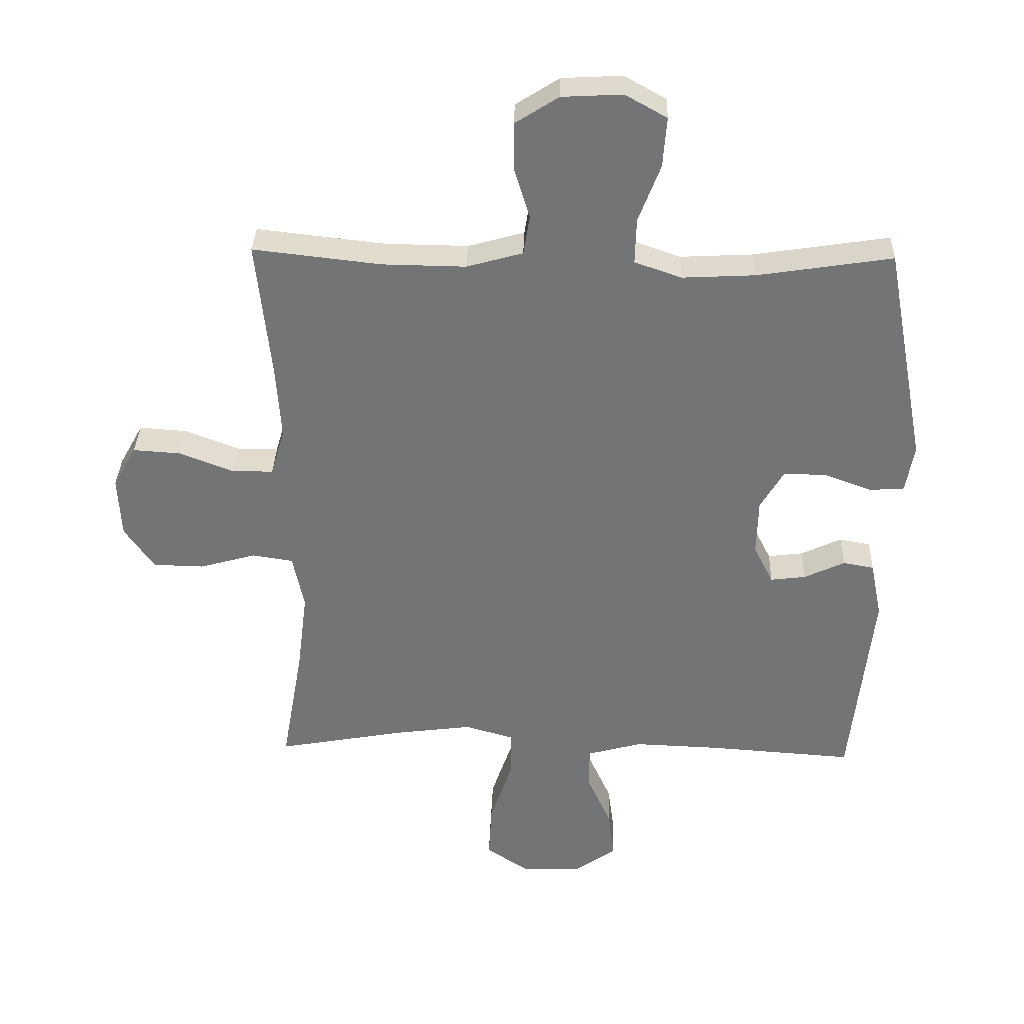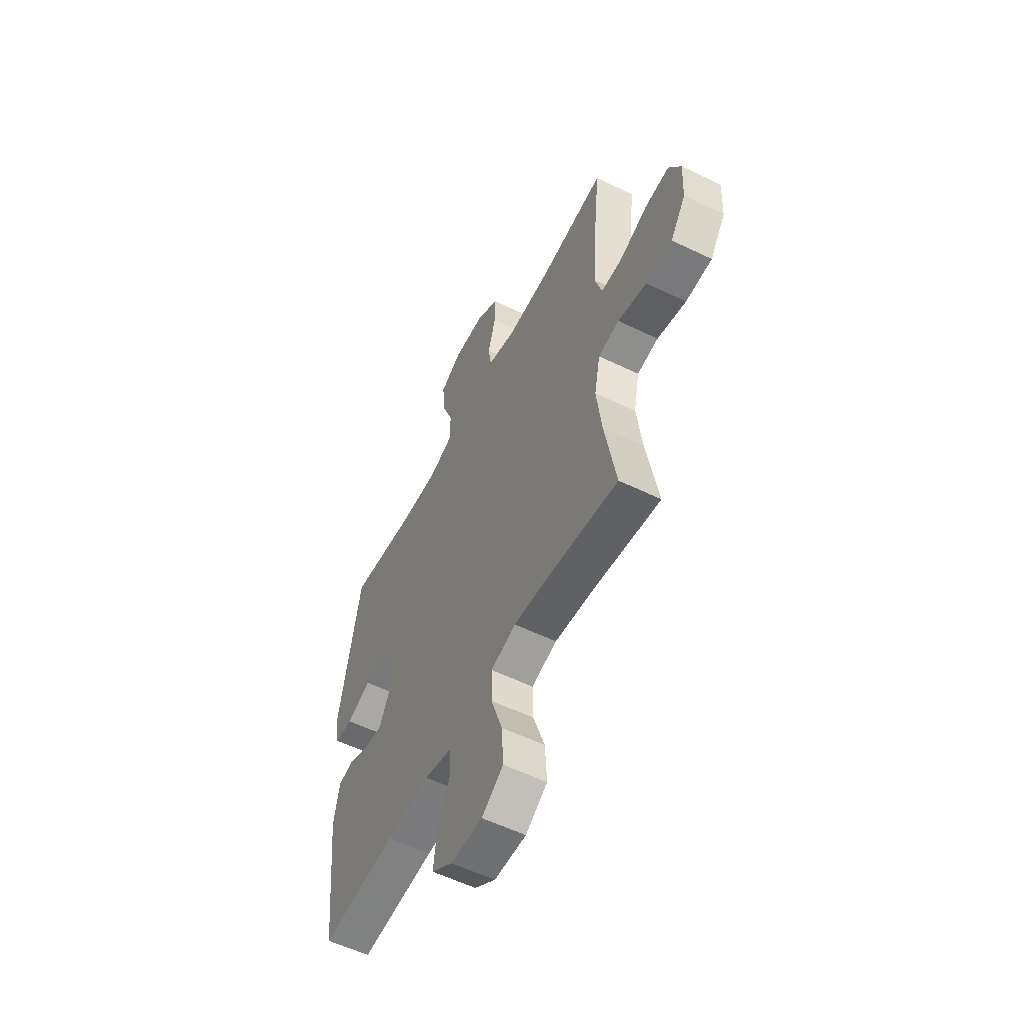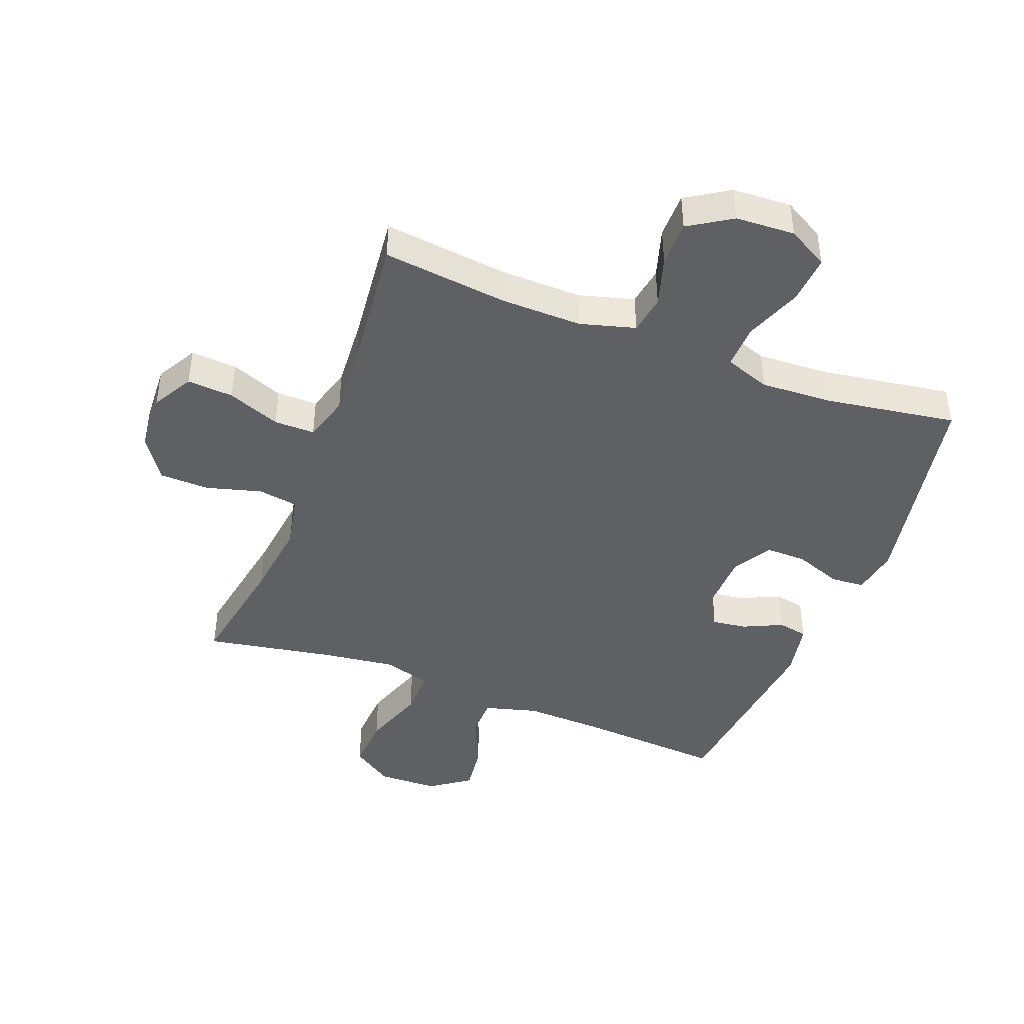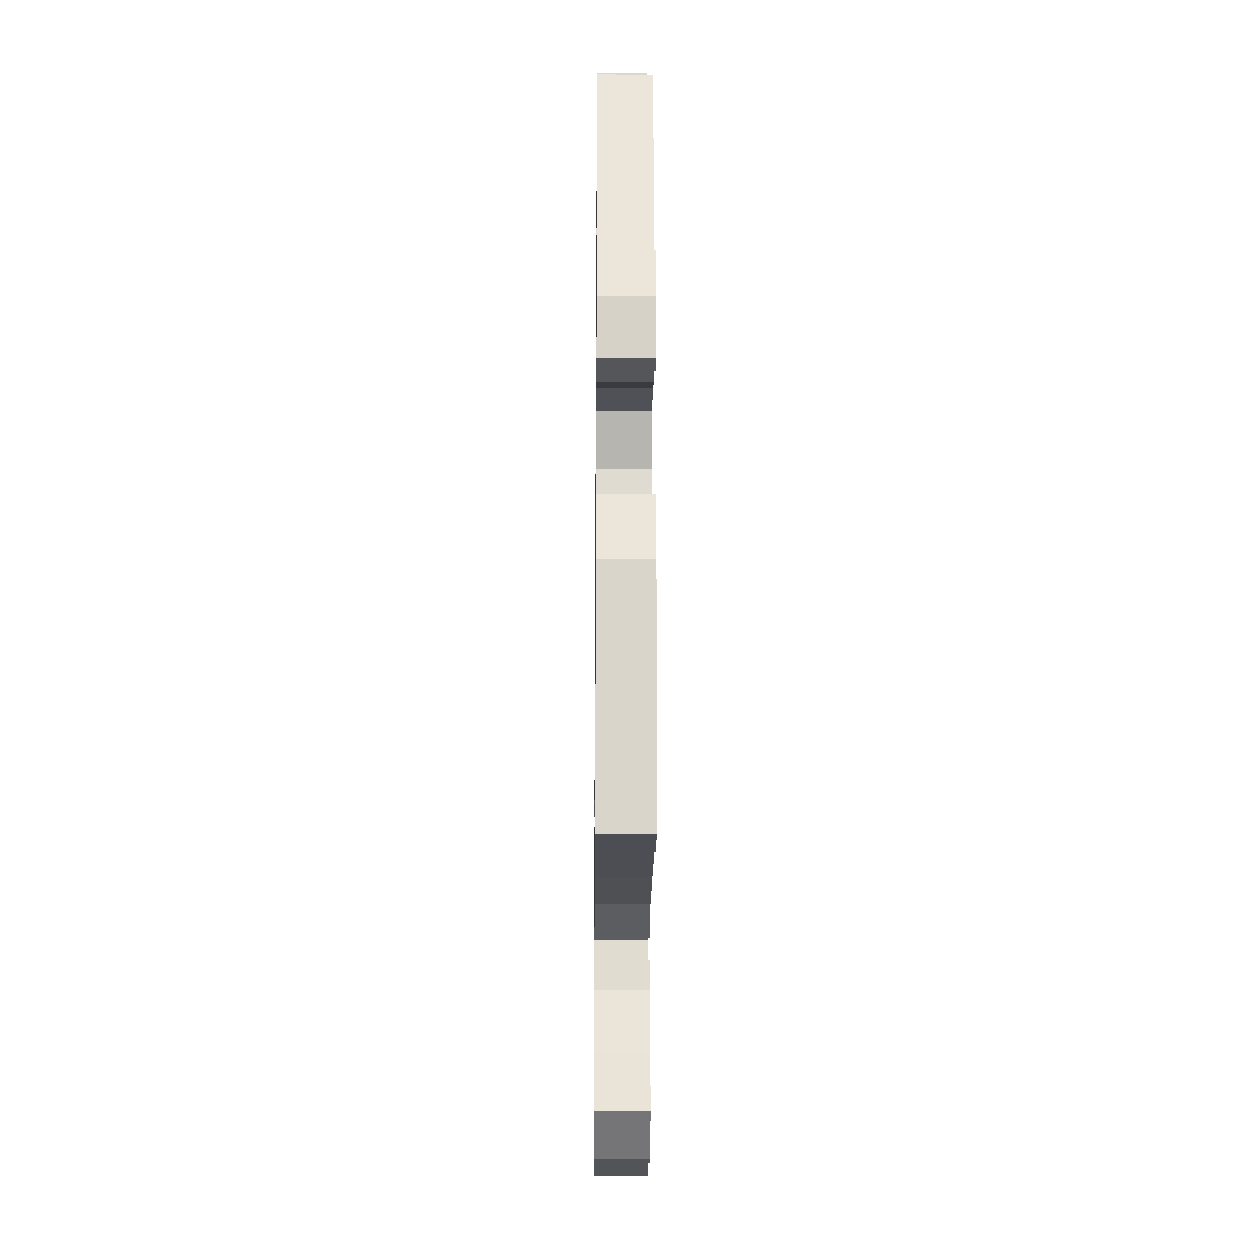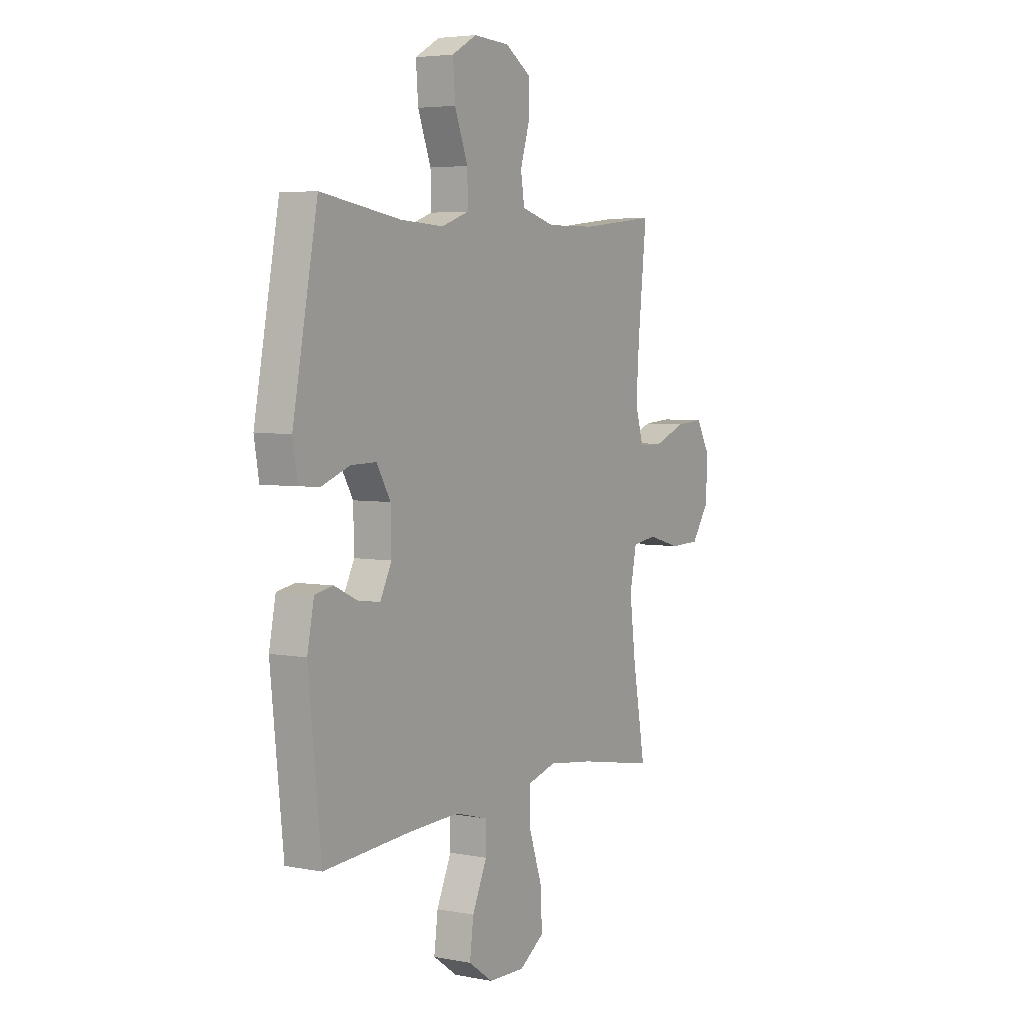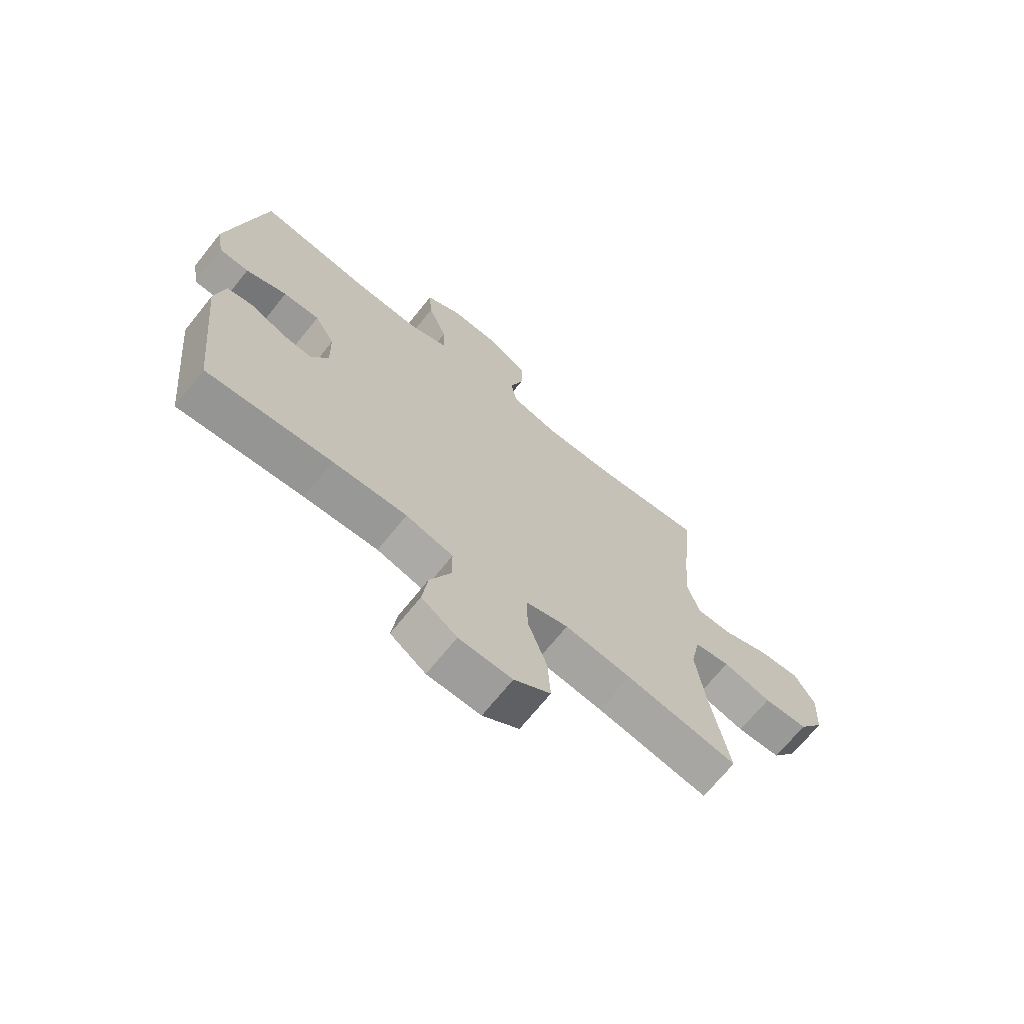
<metadata>
{"format":"obj","ext":"obj","renderer":"f3d","projection":"perspective","resolution":1024,"background":"white","views":[{"elev":33.8,"azim":1.7,"up":"+Z"},{"elev":-56.6,"azim":-116.8,"up":"+Z"},{"elev":-43.5,"azim":-21.1,"up":"+Y"},{"elev":-21.3,"azim":89.4,"up":"+Z"},{"elev":4.6,"azim":121.5,"up":"+Z"},{"elev":-69.6,"azim":141.2,"up":"+Z"}]}
</metadata>
<code>
v -0.5 0.07 0.5
v -0.297 0.07 0.477
v -0.165 0.07 0.475
v -0.076 0.07 0.5
v -0.066 0.07 0.563
v -0.091 0.07 0.644
v -0.091 0.07 0.718
v -0.022 0.07 0.762
v 0.074 0.07 0.767
v 0.14 0.07 0.73
v 0.134 0.07 0.651
v 0.099 0.07 0.559
v 0.097 0.07 0.487
v 0.171 0.07 0.461
v 0.287 0.07 0.467
v 0.5 0.07 0.5
v 0.566 0.07 0.151
v 0.553 0.07 0.075
v 0.498 0.07 0.071
v 0.422 0.07 0.099
v 0.355 0.07 0.1
v 0.318 0.07 0.037
v 0.316 0.07 -0.053
v 0.347 0.07 -0.114
v 0.403 0.07 -0.107
v 0.467 0.07 -0.077
v 0.516 0.07 -0.086
v 0.534 0.07 -0.176
v 0.5 0.07 -0.5
v 0.269 0.07 -0.484
v 0.133 0.07 -0.479
v 0.046 0.07 -0.503
v 0.045 0.07 -0.569
v 0.084 0.07 -0.656
v 0.094 0.07 -0.734
v 0.029 0.07 -0.78
v -0.069 0.07 -0.783
v -0.136 0.07 -0.738
v -0.131 0.07 -0.649
v -0.096 0.07 -0.546
v -0.095 0.07 -0.469
v -0.173 0.07 -0.447
v -0.295 0.07 -0.463
v -0.5 0.07 -0.5
v -0.466 0.07 -0.307
v -0.45 0.07 -0.179
v -0.468 0.07 -0.092
v -0.533 0.07 -0.082
v -0.622 0.07 -0.107
v -0.703 0.07 -0.105
v -0.75 0.07 -0.037
v -0.755 0.07 0.06
v -0.718 0.07 0.126
v -0.643 0.07 0.121
v -0.557 0.07 0.088
v -0.491 0.07 0.088
v -0.469 0.07 0.163
v -0.477 0.07 0.281
v -0.5 0 0.5
v -0.297 0 0.477
v -0.165 0 0.475
v -0.076 0 0.5
v -0.066 0 0.563
v -0.091 0 0.644
v -0.091 0 0.718
v -0.022 0 0.762
v 0.074 0 0.767
v 0.14 0 0.73
v 0.134 0 0.651
v 0.099 0 0.559
v 0.097 0 0.487
v 0.171 0 0.461
v 0.287 0 0.467
v 0.5 0 0.5
v 0.566 0 0.151
v 0.553 0 0.075
v 0.498 0 0.071
v 0.422 0 0.099
v 0.355 0 0.1
v 0.318 0 0.037
v 0.316 0 -0.053
v 0.347 0 -0.114
v 0.403 0 -0.107
v 0.467 0 -0.077
v 0.516 0 -0.086
v 0.534 0 -0.176
v 0.5 0 -0.5
v 0.269 0 -0.484
v 0.133 0 -0.479
v 0.046 0 -0.503
v 0.045 0 -0.569
v 0.084 0 -0.656
v 0.094 0 -0.734
v 0.029 0 -0.78
v -0.069 0 -0.783
v -0.136 0 -0.738
v -0.131 0 -0.649
v -0.096 0 -0.546
v -0.095 0 -0.469
v -0.173 0 -0.447
v -0.295 0 -0.463
v -0.5 0 -0.5
v -0.466 0 -0.307
v -0.45 0 -0.179
v -0.468 0 -0.092
v -0.533 0 -0.082
v -0.622 0 -0.107
v -0.703 0 -0.105
v -0.75 0 -0.037
v -0.755 0 0.06
v -0.718 0 0.126
v -0.643 0 0.121
v -0.557 0 0.088
v -0.491 0 0.088
v -0.469 0 0.163
v -0.477 0 0.281
f 53 54 55
f 52 53 55
f 51 52 55
f 50 51 55
f 49 50 55
f 48 49 55
f 47 48 55 56
f 46 47 56 57
f 43 44 45
f 42 43 45 46
f 41 42 46 57
f 38 39 40
f 37 38 40
f 36 37 40
f 35 36 40
f 34 35 40
f 33 34 40
f 32 33 40 41
f 41 57 58
f 32 41 58
f 31 32 58
f 28 29 30
f 27 28 30
f 26 27 30
f 25 26 30
f 24 25 30 31
f 18 19 20
f 17 18 20
f 16 17 20
f 15 16 20
f 14 15 20 21
f 13 14 21 22
f 10 11 12
f 9 10 12
f 8 9 12
f 7 8 12
f 6 7 12
f 5 6 12
f 4 5 12 13
f 13 22 23
f 4 13 23
f 3 4 23
f 58 1 2
f 24 31 58
f 23 24 58
f 3 23 58
f 2 3 58
f 113 112 111
f 113 111 110
f 113 110 109
f 113 109 108
f 113 108 107
f 113 107 106
f 114 113 106 105
f 115 114 105 104
f 103 102 101
f 104 103 101 100
f 115 104 100 99
f 98 97 96
f 98 96 95
f 98 95 94
f 98 94 93
f 98 93 92
f 98 92 91
f 99 98 91 90
f 116 115 99
f 116 99 90
f 116 90 89
f 88 87 86
f 88 86 85
f 88 85 84
f 88 84 83
f 89 88 83 82
f 78 77 76
f 78 76 75
f 78 75 74
f 78 74 73
f 79 78 73 72
f 80 79 72 71
f 70 69 68
f 70 68 67
f 70 67 66
f 70 66 65
f 70 65 64
f 70 64 63
f 71 70 63 62
f 81 80 71
f 81 71 62
f 81 62 61
f 60 59 116
f 116 89 82
f 116 82 81
f 116 81 61
f 116 61 60
f 1 59 60 2
f 2 60 61 3
f 3 61 62 4
f 4 62 63 5
f 5 63 64 6
f 6 64 65 7
f 7 65 66 8
f 8 66 67 9
f 9 67 68 10
f 10 68 69 11
f 11 69 70 12
f 12 70 71 13
f 13 71 72 14
f 14 72 73 15
f 15 73 74 16
f 16 74 75 17
f 17 75 76 18
f 18 76 77 19
f 19 77 78 20
f 20 78 79 21
f 21 79 80 22
f 22 80 81 23
f 23 81 82 24
f 24 82 83 25
f 25 83 84 26
f 26 84 85 27
f 27 85 86 28
f 28 86 87 29
f 29 87 88 30
f 30 88 89 31
f 31 89 90 32
f 32 90 91 33
f 33 91 92 34
f 34 92 93 35
f 35 93 94 36
f 36 94 95 37
f 37 95 96 38
f 38 96 97 39
f 39 97 98 40
f 40 98 99 41
f 41 99 100 42
f 42 100 101 43
f 43 101 102 44
f 44 102 103 45
f 45 103 104 46
f 46 104 105 47
f 47 105 106 48
f 48 106 107 49
f 49 107 108 50
f 50 108 109 51
f 51 109 110 52
f 52 110 111 53
f 53 111 112 54
f 54 112 113 55
f 55 113 114 56
f 56 114 115 57
f 57 115 116 58
f 58 116 59 1

</code>
